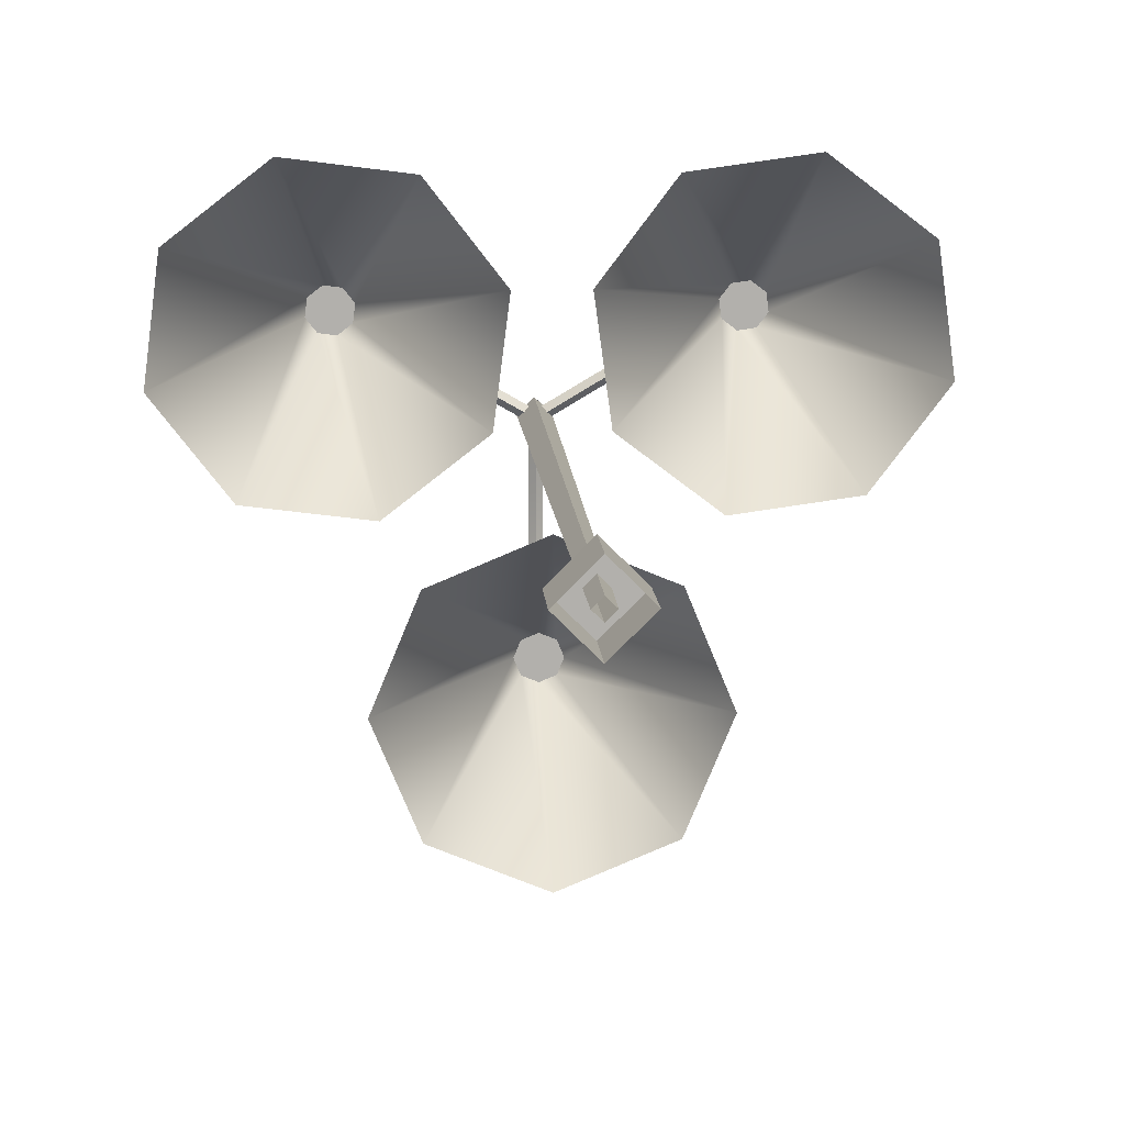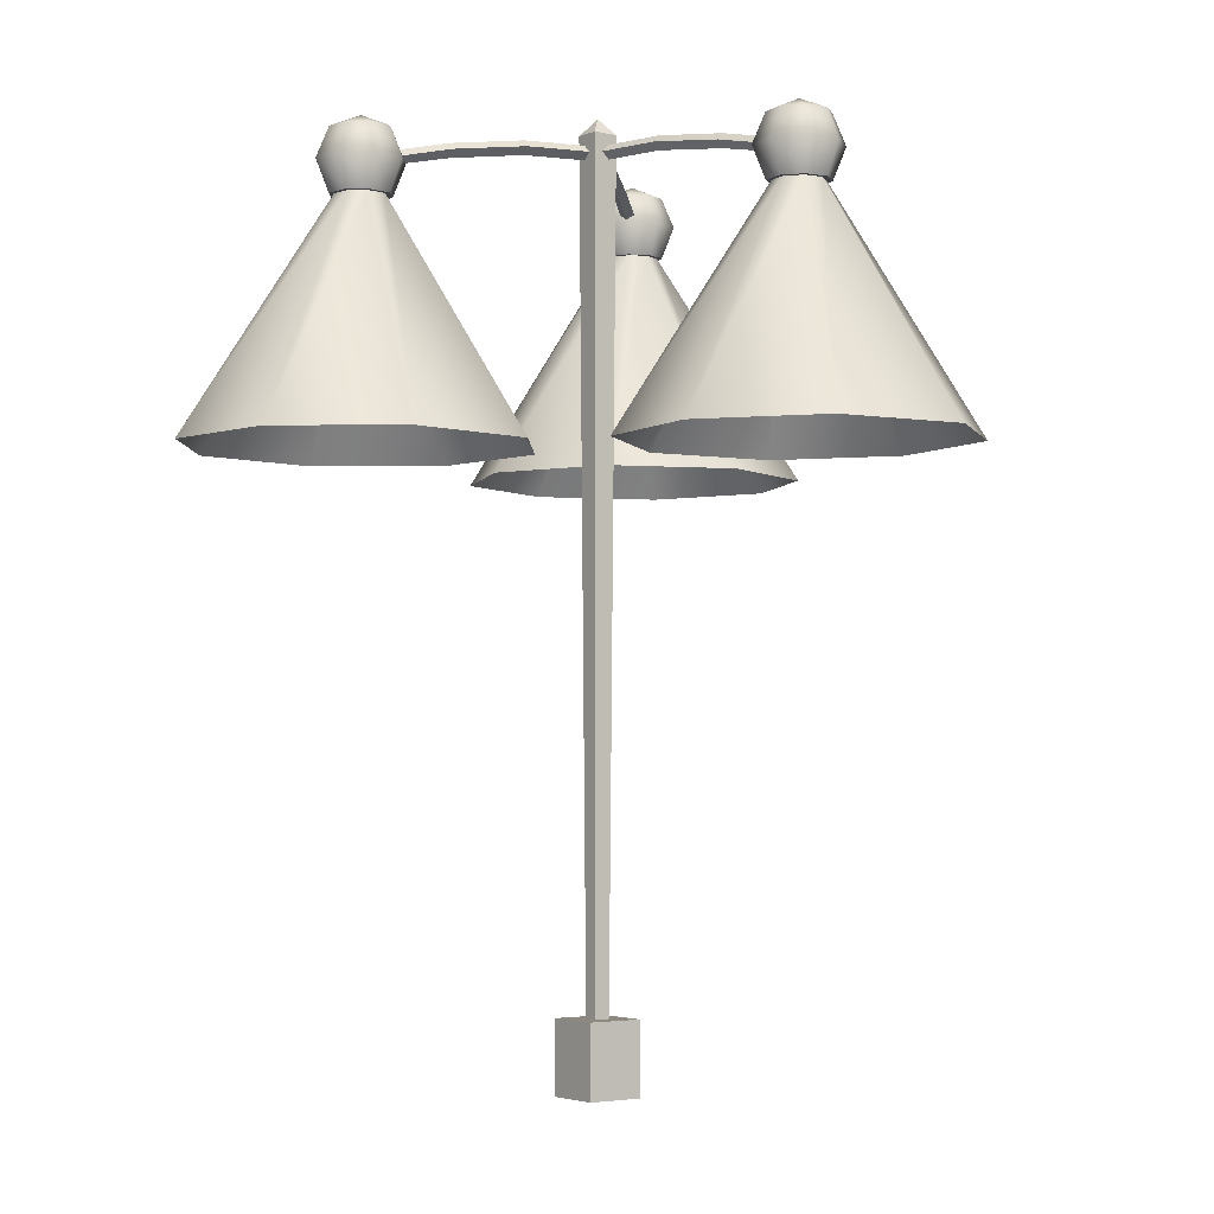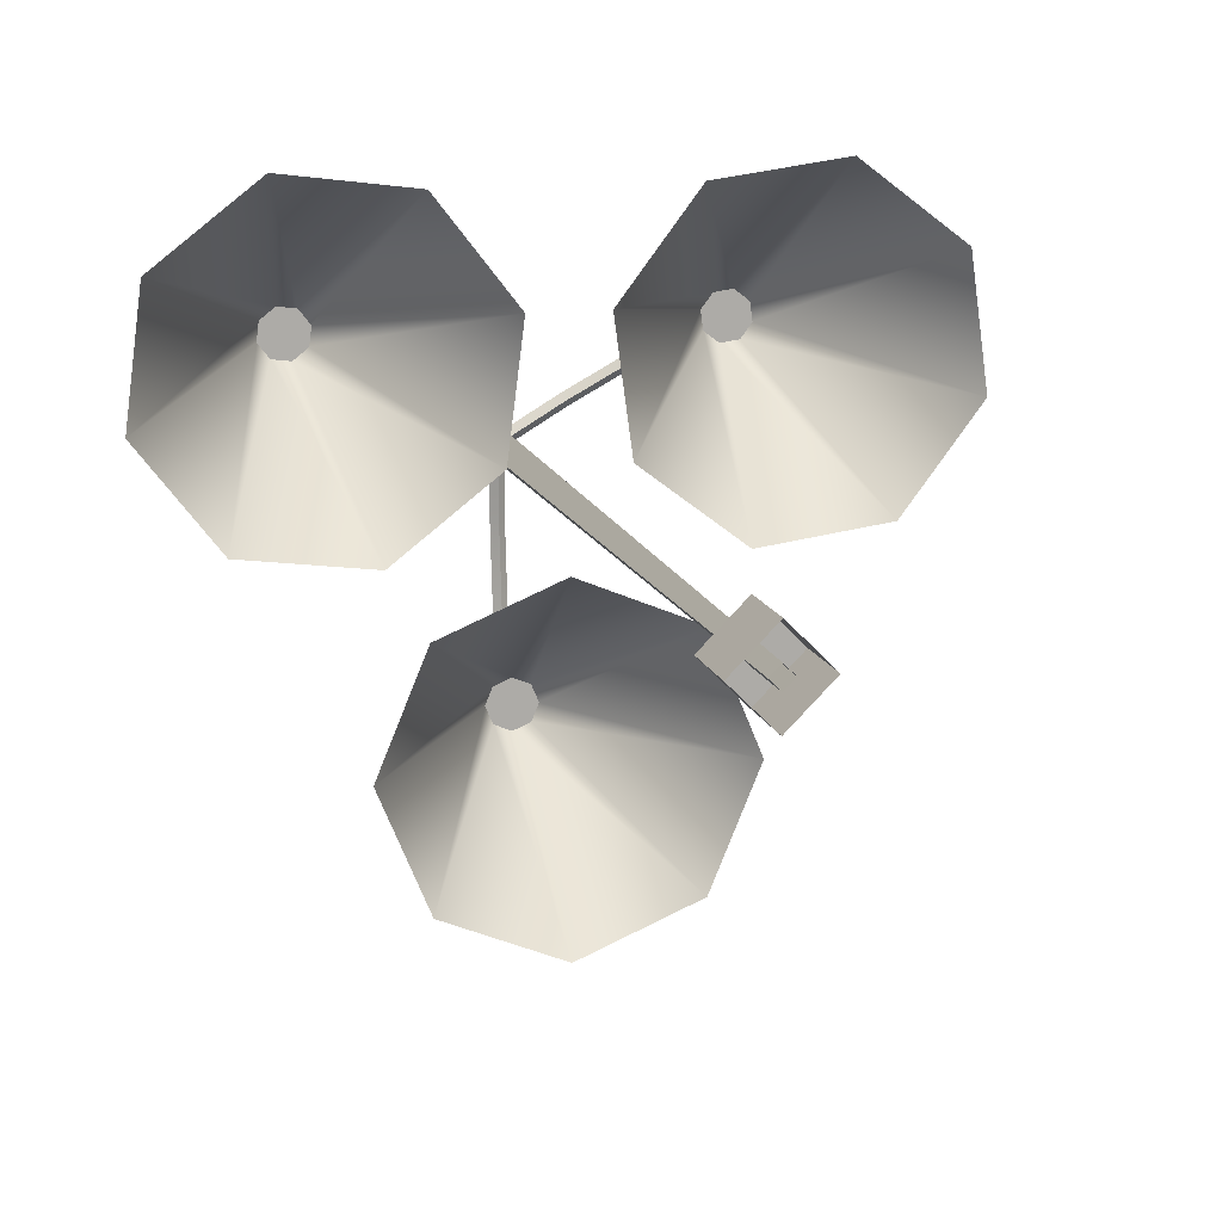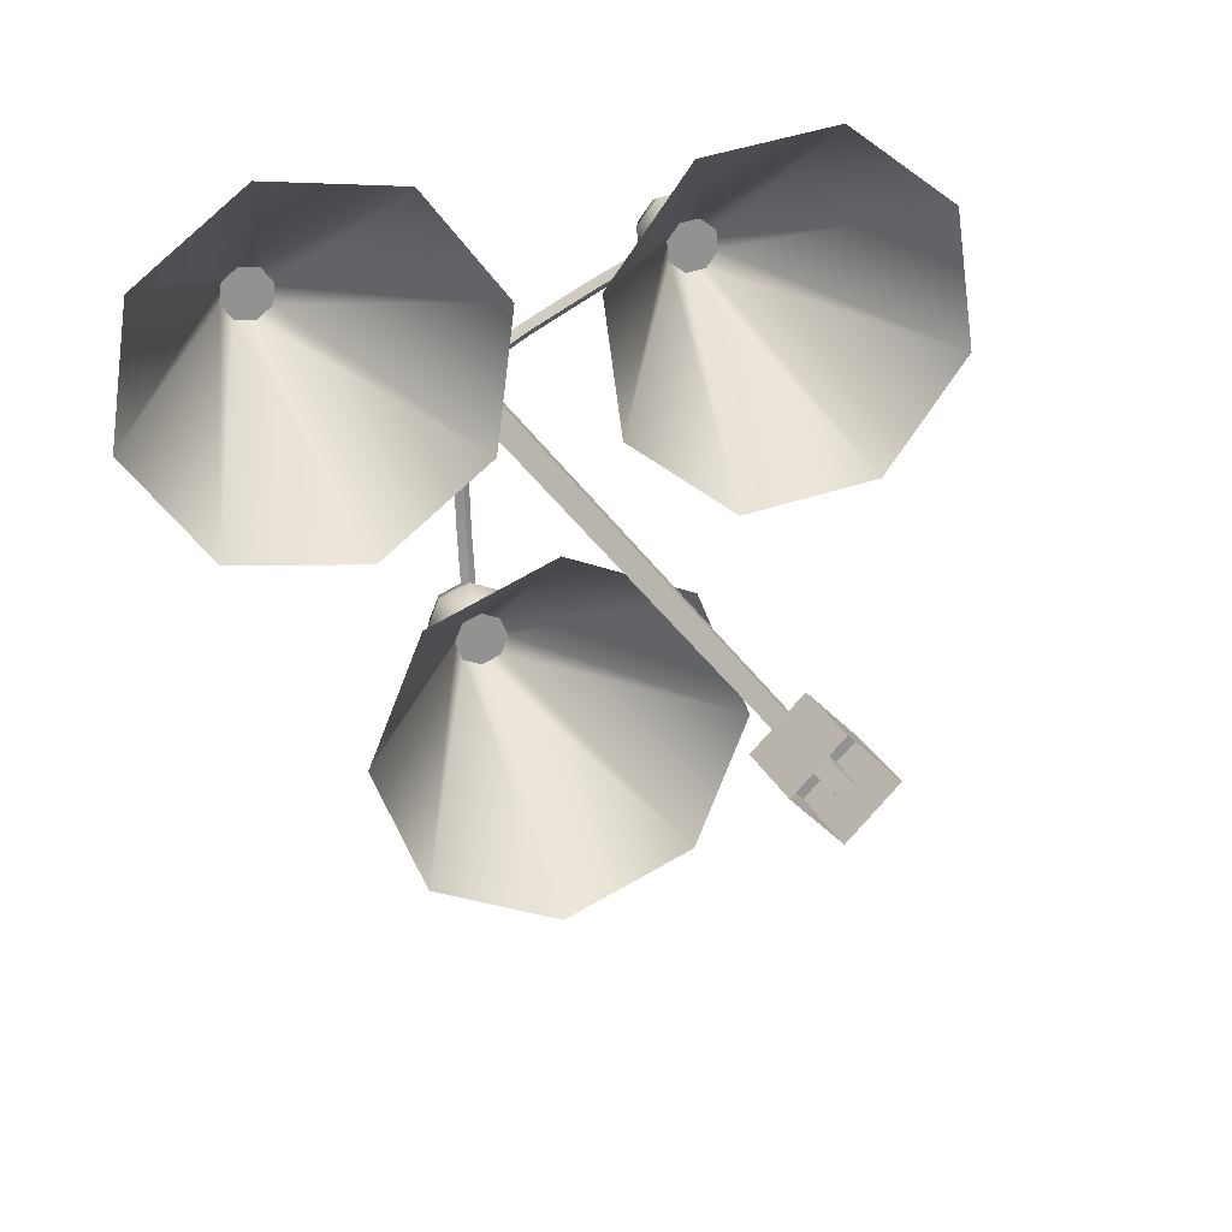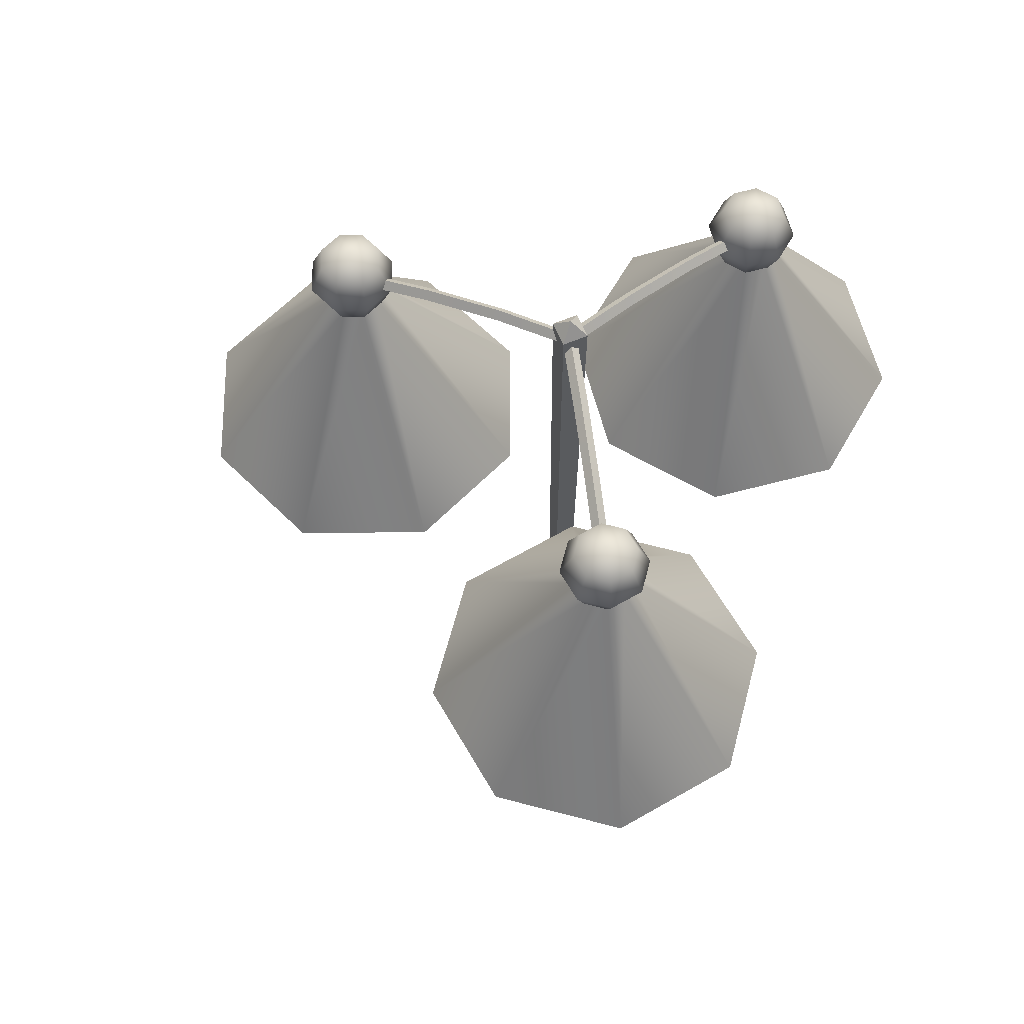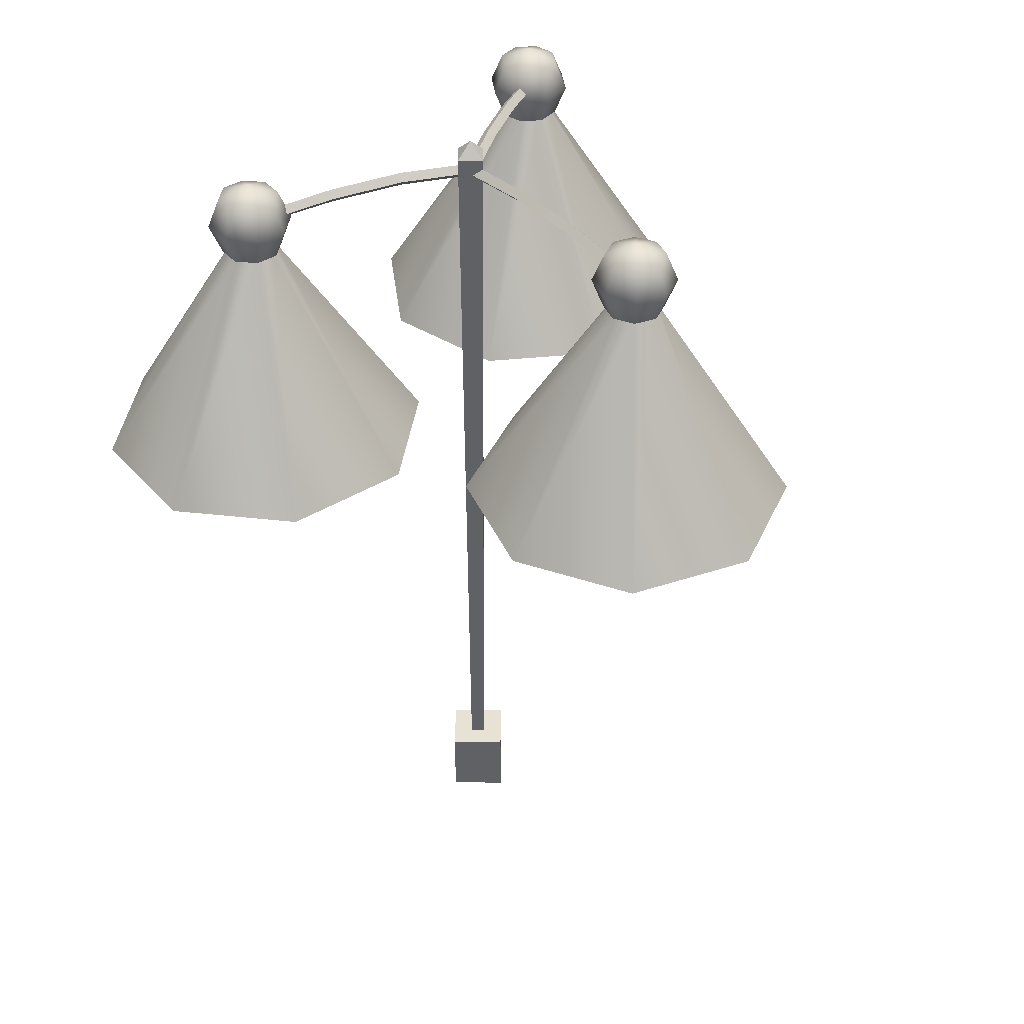
<metadata>
{"format":"obj","ext":"obj","renderer":"f3d","projection":"perspective","resolution":1024,"background":"white","views":[{"elev":11.6,"azim":-3.7,"up":"+Z"},{"elev":-3.5,"azim":8.7,"up":"+Y"},{"elev":13.3,"azim":-14.2,"up":"+Z"},{"elev":23.2,"azim":-19.3,"up":"+Z"},{"elev":63.9,"azim":-67.8,"up":"+Y"},{"elev":39.9,"azim":135.1,"up":"+Y"}]}
</metadata>
<code>
o Cube.002_Cube.103
v 0 -0.4358 -0.7046
v 0 0.8354 -0.7046
v 0.7046 0.8354 -2e-06
v 0.7046 -0.4358 -2e-06
v 0 -0.4358 0.7046
v 0 0.8354 0.7046
v -0.7046 0.8354 -2e-06
v -0.7046 -0.4358 -2e-06
v 0 -0.4358 0.1768
v 0 15.38 0.3128
v -0.3128 15.38 1.8e-05
v -0.1768 -0.4358 -1e-06
v 0.1768 -0.4358 -1e-06
v 0.3128 15.38 1.8e-05
v 0 -0.4358 -0.1768
v 0 15.38 -0.3128
v 0 15.66 1.8e-05
v -0.1235 15.07 -1.289
v -0.1235 14.92 -2.577
v 7e-06 14.79 -2.577
v 7e-06 14.95 -1.289
v 0.1235 15.07 -1.289
v 0.1235 14.92 -2.577
v 7e-06 15.04 -2.577
v 7e-06 15.19 -1.289
v -0.1235 14.65 -3.813
v 7e-06 14.55 -3.785
v 0.1235 14.65 -3.813
v 7e-06 14.78 -3.816
v 7e-06 15.19 -0.02029
v 0.1235 15.07 -0.02029
v 7e-06 14.95 -0.02029
v 1.175 15.07 0.5431
v 2.288 14.92 1.193
v 2.226 14.79 1.3
v 1.113 14.95 0.6498
v 1.05 15.07 0.7565
v 2.163 14.92 1.406
v 2.226 15.04 1.3
v 1.113 15.19 0.6498
v 3.355 14.65 1.816
v 3.268 14.55 1.909
v 3.231 14.65 2.03
v 3.295 14.78 1.924
v -0.1235 15.07 -0.02029
v -1.057 15.07 0.7476
v -2.175 14.92 1.388
v -2.236 14.79 1.281
v -1.118 14.95 0.6404
v -1.18 15.07 0.5331
v -2.298 14.92 1.173
v -2.236 15.04 1.281
v -1.118 15.19 0.6404
v -3.248 14.65 2.002
v -3.284 14.55 1.881
v -3.371 14.65 1.788
v -3.311 14.78 1.896
v 0.000406 14.95 -0.00864
v 0.0627 15.07 -0.1153
v 0.000406 15.19 -0.00864
v -0.06189 15.07 0.09804
v 3.51 14.07 2.05
v 3.375 14.07 1.537
v 3.778 14.07 1.592
v 3.32 14.62 1.324
v 3.375 15.15 1.537
v 3.778 15.15 1.592
v 3.889 14.62 1.402
v 3.51 15.37 2.05
v 4.023 14.07 1.915
v 4.023 15.15 1.915
v 4.236 14.62 1.859
v 3.968 14.07 2.317
v 3.968 15.15 2.317
v 4.158 14.62 2.428
v 3.645 14.07 2.563
v 3.645 15.15 2.563
v 3.701 14.62 2.775
v 3.243 14.07 2.508
v 3.243 15.15 2.508
v 3.132 14.62 2.698
v 2.997 15.15 2.185
v 2.997 14.07 2.185
v 2.785 14.62 2.24
v 2.862 14.62 1.672
v 3.052 14.07 1.782
v 3.052 15.15 1.782
v -3.528 14.07 2.02
v -3.016 14.07 2.159
v -3.264 14.07 2.48
v -2.804 14.62 2.217
v -3.016 15.15 2.159
v -3.264 15.15 2.48
v -3.155 14.62 2.671
v -3.528 15.37 2.02
v -3.667 14.07 2.532
v -3.667 15.15 2.532
v -3.724 14.62 2.744
v -3.988 14.07 2.284
v -3.988 15.15 2.284
v -4.178 14.62 2.393
v -4.039 14.07 1.881
v -4.039 15.15 1.881
v -4.251 14.62 1.823
v -3.791 14.07 1.56
v -3.791 15.15 1.56
v -3.9 14.62 1.369
v -3.388 15.15 1.508
v -3.388 14.07 1.508
v -3.331 14.62 1.296
v -2.877 14.62 1.647
v -3.067 14.07 1.756
v -3.067 15.15 1.756
v -0.000294 14.07 -4.065
v -0.3753 14.07 -3.69
v -0.5307 14.07 -4.065
v -0.5307 14.62 -3.534
v -0.3753 15.15 -3.69
v -0.5307 15.15 -4.065
v -0.7504 14.62 -4.065
v -0.000294 15.37 -4.065
v -0.3754 14.07 -4.44
v -0.3754 15.15 -4.44
v -0.5308 14.62 -4.595
v -0.000334 14.07 -4.595
v -0.000334 15.15 -4.595
v -0.00035 14.62 -4.815
v 0.3747 14.07 -4.44
v 0.3747 15.15 -4.44
v 0.5301 14.62 -4.595
v 0.5301 14.07 -4.065
v 0.5301 15.15 -4.065
v 0.7498 14.62 -4.065
v 0.3748 15.15 -3.69
v 0.3748 14.07 -3.69
v 0.5302 14.62 -3.535
v -0.000239 14.62 -3.315
v -0.000255 14.07 -3.535
v -0.000255 15.15 -3.535
v 0.06281 15.07 0.1012
v 0.00142 15.19 -0.005986
v -0.05997 15.07 -0.1132
v 0.00142 14.95 -0.005987
v 0.3044 14.08 -4.37
v 0.4306 14.08 -4.065
v 2.972 10.01 -4.065
v 2.101 10.01 -6.167
v -3.313 14.08 2.394
v -3.641 14.08 2.436
v -4.307 10.01 4.888
v -2.051 10.01 4.599
v 3.093 14.08 2.159
v 3.138 14.08 1.833
v 0.9436 10.01 0.5511
v 0.6356 10.01 2.805
v -3.742 14.08 1.646
v -3.415 14.08 1.604
v -2.748 10.01 -0.8482
v -5.004 10.01 -0.5592
v 3.927 14.08 1.94
v 3.882 14.08 2.267
v 6.077 10.01 3.549
v 6.385 10.01 1.295
v -0.4312 14.08 -4.065
v -0.305 14.08 -4.37
v -2.102 10.01 -6.166
v -2.972 10.01 -4.065
v -3.154 14.08 1.806
v -0.9483 10.01 0.543
v 0.3044 14.08 -3.76
v 2.102 10.01 -1.963
v -3.901 14.08 2.234
v -6.107 10.01 3.497
v 3.401 14.08 1.633
v 2.755 10.01 -0.8248
v -0.000262 14.08 -3.634
v -7.4e-05 10.01 -1.093
v 3.62 14.08 2.467
v 4.265 10.01 4.925
v -0.000327 14.08 -4.496
v -0.000517 10.01 -7.037
v -3.112 14.08 2.133
v -0.6593 10.01 2.799
v -3.943 14.08 1.907
v -6.396 10.01 1.241
v 3.728 14.08 1.678
v 5.009 10.01 -0.5167
v -0.305 14.08 -3.76
v -2.102 10.01 -1.963
v 3.293 14.08 2.422
v 2.011 10.01 4.616
f 1 2 3 4
f 5 6 7 8
f 8 7 2 1
f 4 3 6 5
f 6 3 2 7
f 9 10 11 12
f 13 14 10 9
f 15 16 14 13
f 12 11 16 15
f 14 16 17
f 10 14 17
f 16 11 17
f 11 10 17
f 18 19 20 21
f 22 21 20 23
f 22 23 24 25
f 25 24 19 18
f 20 19 26 27
f 23 20 27 28
f 24 23 28 29
f 19 24 29 26
f 22 25 30 31
f 21 22 31 32
f 33 34 35 36
f 37 36 35 38
f 37 38 39 40
f 40 39 34 33
f 35 34 41 42
f 38 35 42 43
f 39 38 43 44
f 34 39 44 41
f 18 21 32 45
f 25 18 45 30
f 46 47 48 49
f 50 49 48 51
f 50 51 52 53
f 53 52 47 46
f 48 47 54 55
f 51 48 55 56
f 52 51 56 57
f 47 52 57 54
f 33 36 58 59
f 37 40 60 61
f 62 63 64
f 65 66 67 68
f 63 65 68 64
f 66 69 67
f 62 64 70
f 68 67 71 72
f 64 68 72 70
f 67 69 71
f 62 70 73
f 72 71 74 75
f 70 72 75 73
f 71 69 74
f 62 73 76
f 75 74 77 78
f 73 75 78 76
f 74 69 77
f 62 76 79
f 78 77 80 81
f 76 78 81 79
f 77 69 80
f 80 69 82
f 62 79 83
f 81 80 82 84
f 79 81 84 83
f 83 84 85 86
f 82 69 87
f 62 83 86
f 84 82 87 85
f 86 85 65 63
f 87 69 66
f 62 86 63
f 85 87 66 65
f 88 89 90
f 91 92 93 94
f 89 91 94 90
f 92 95 93
f 88 90 96
f 94 93 97 98
f 90 94 98 96
f 93 95 97
f 88 96 99
f 98 97 100 101
f 96 98 101 99
f 97 95 100
f 88 99 102
f 101 100 103 104
f 99 101 104 102
f 100 95 103
f 88 102 105
f 104 103 106 107
f 102 104 107 105
f 103 95 106
f 106 95 108
f 88 105 109
f 107 106 108 110
f 105 107 110 109
f 109 110 111 112
f 108 95 113
f 88 109 112
f 110 108 113 111
f 112 111 91 89
f 113 95 92
f 88 112 89
f 111 113 92 91
f 114 115 116
f 117 118 119 120
f 115 117 120 116
f 118 121 119
f 114 116 122
f 120 119 123 124
f 116 120 124 122
f 119 121 123
f 114 122 125
f 124 123 126 127
f 122 124 127 125
f 123 121 126
f 114 125 128
f 127 126 129 130
f 125 127 130 128
f 126 121 129
f 114 128 131
f 130 129 132 133
f 128 130 133 131
f 129 121 132
f 132 121 134
f 114 131 135
f 133 132 134 136
f 131 133 136 135
f 135 136 137 138
f 134 121 139
f 114 135 138
f 136 134 139 137
f 138 137 117 115
f 139 121 118
f 114 138 115
f 137 139 118 117
f 53 46 140 141
f 49 50 142 143
f 36 37 61 58
f 46 49 143 140
f 40 33 59 60
f 50 53 141 142
f 144 145 146 147
f 148 149 150 151
f 152 153 154 155
f 156 157 158 159
f 160 161 162 163
f 164 165 166 167
f 157 168 169 158
f 145 170 171 146
f 149 172 173 150
f 153 174 175 154
f 170 176 177 171
f 161 178 179 162
f 165 180 181 166
f 168 182 183 169
f 172 184 185 173
f 174 186 187 175
f 176 188 189 177
f 178 190 191 179
f 180 144 147 181
f 182 148 151 183
f 184 156 159 185
f 186 160 163 187
f 188 164 167 189
f 190 152 155 191

</code>
